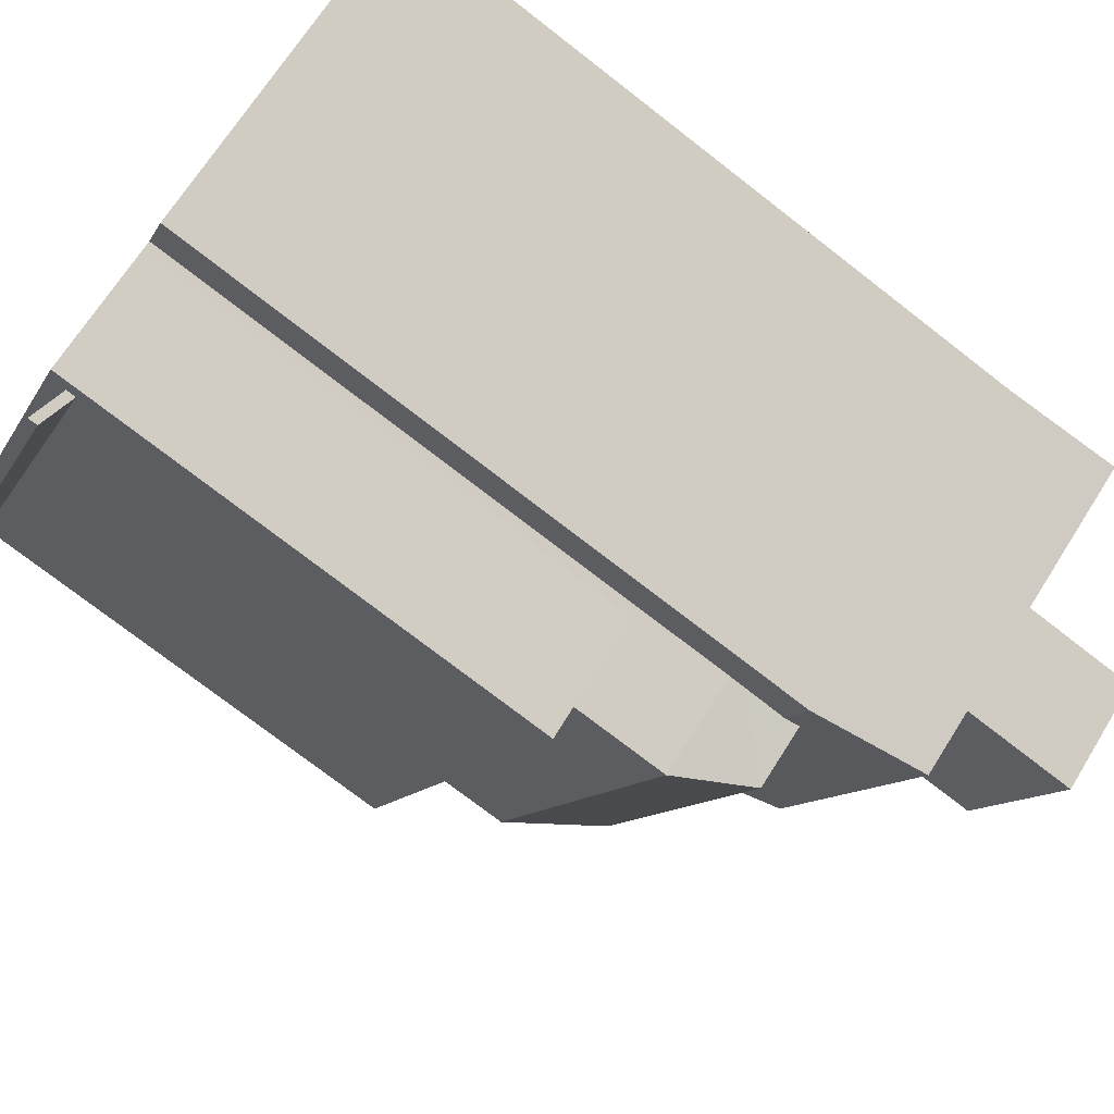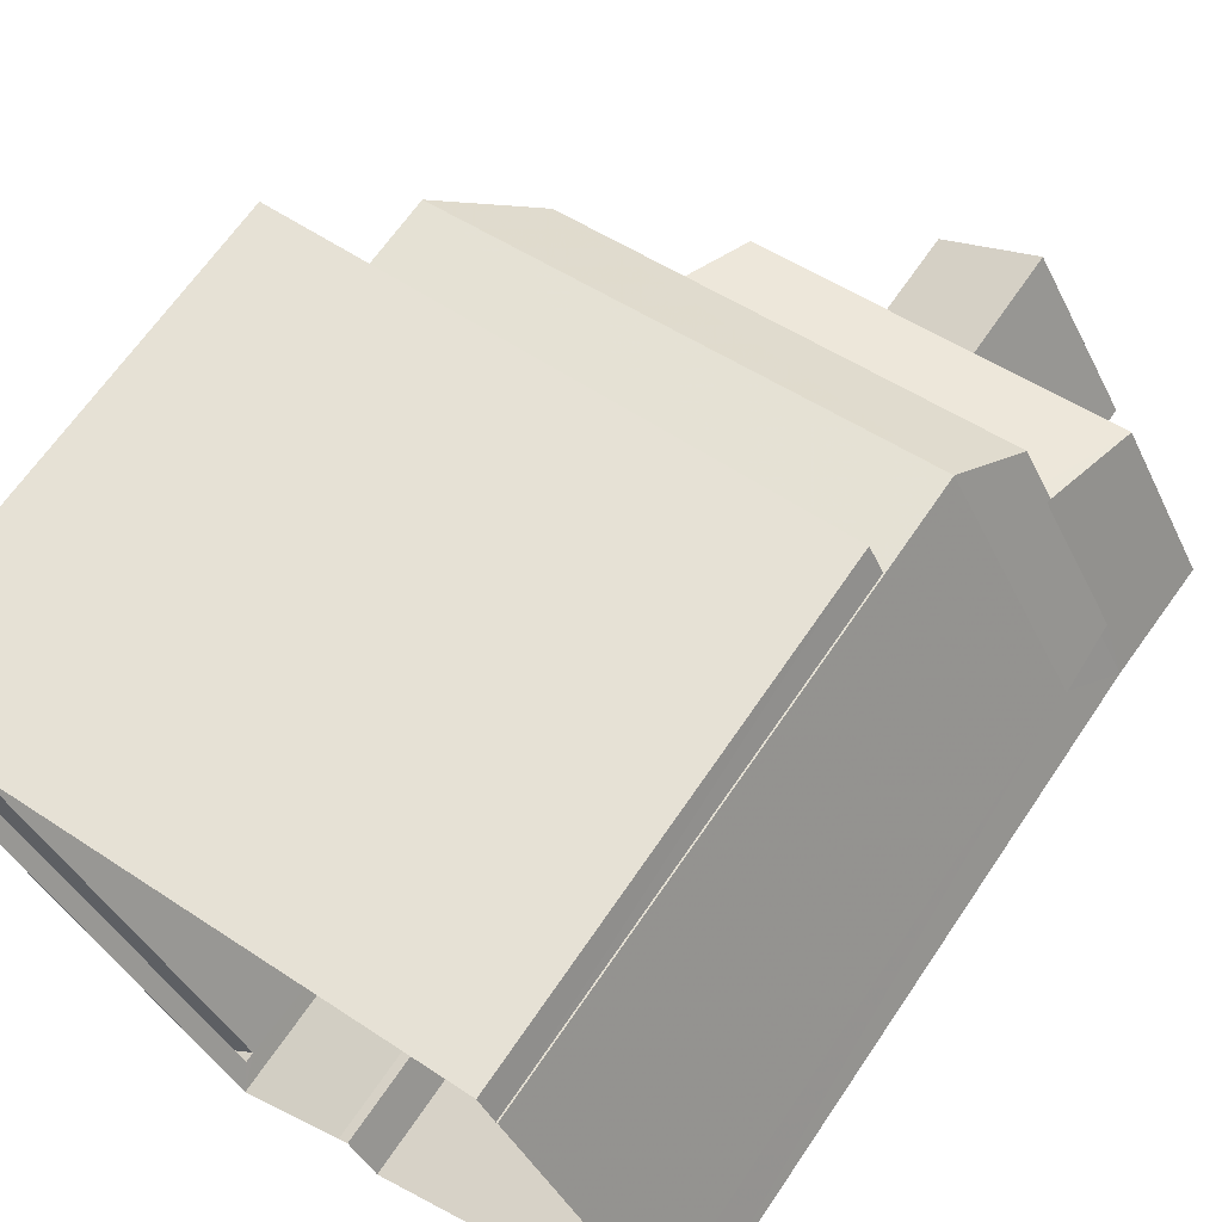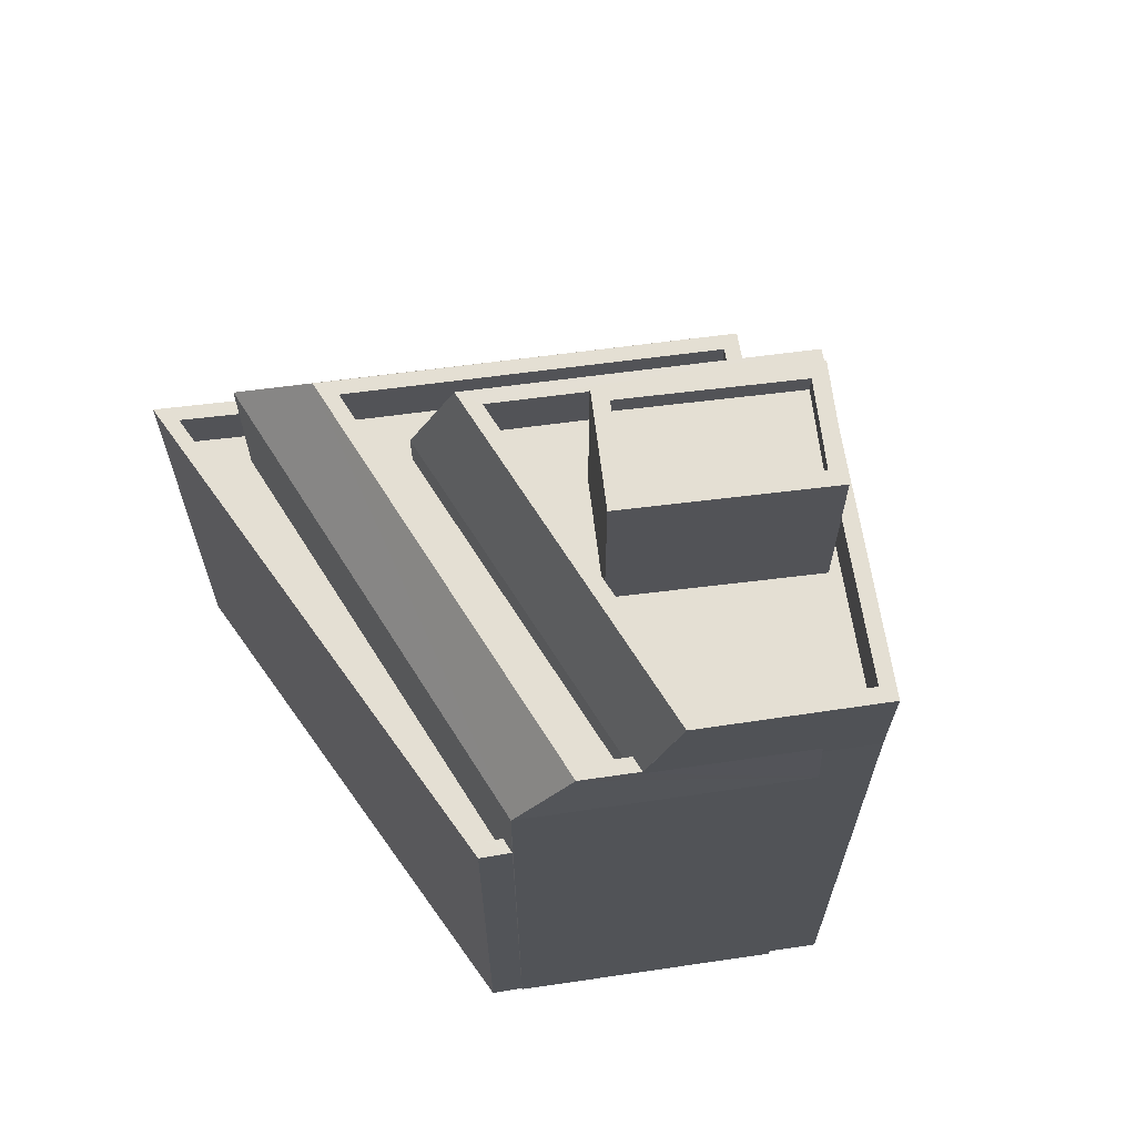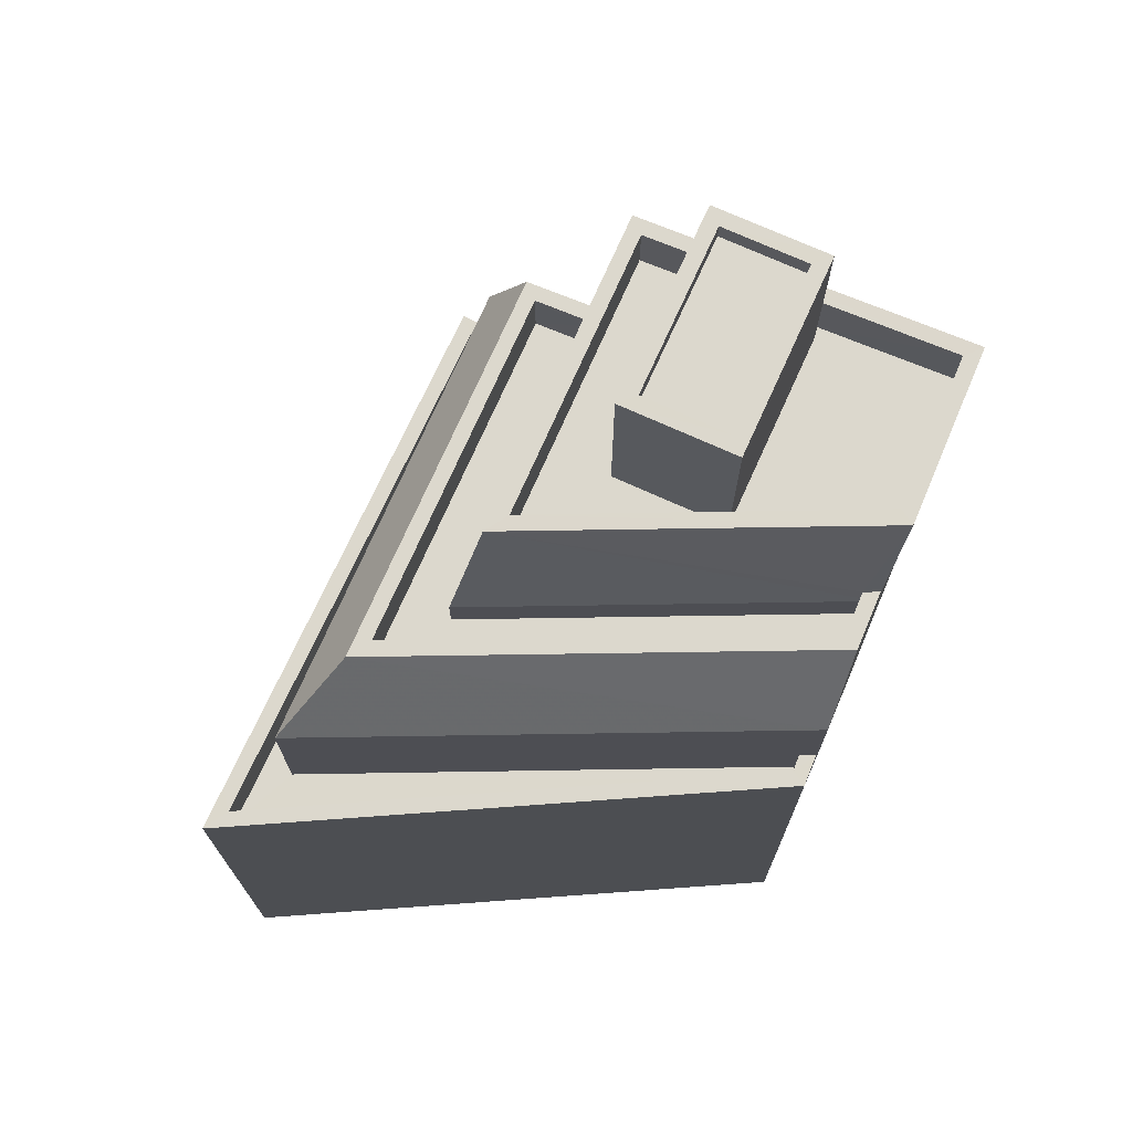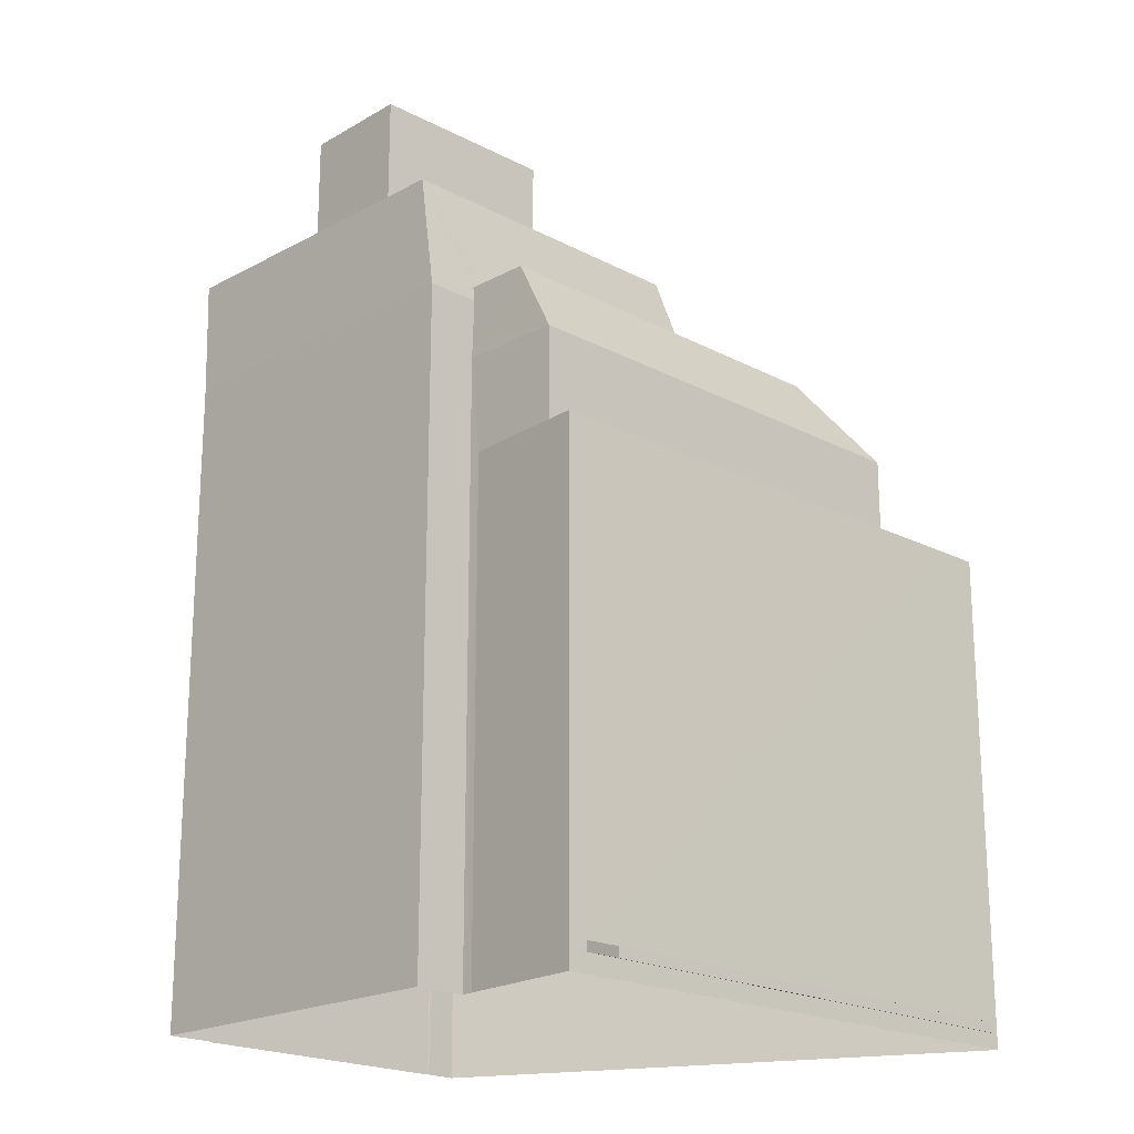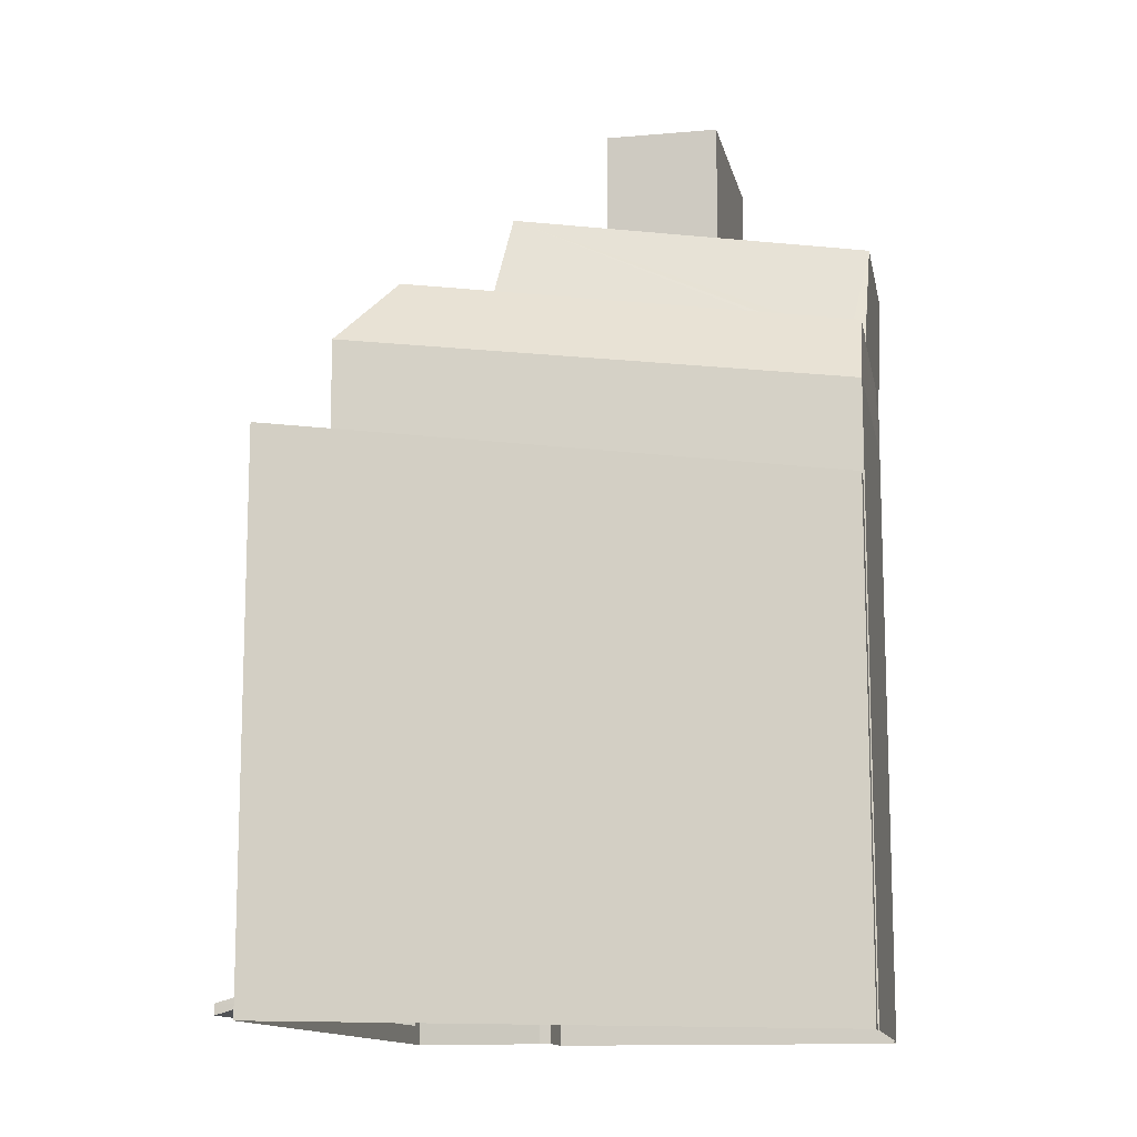
<metadata>
{"format":"obj","ext":"obj","renderer":"f3d","projection":"perspective","resolution":1024,"background":"white","views":[{"elev":-75.5,"azim":-127.7,"up":"+Y"},{"elev":65.2,"azim":-146.0,"up":"+Y"},{"elev":66.5,"azim":-128.1,"up":"+Z"},{"elev":72.6,"azim":173.2,"up":"+Z"},{"elev":-20.3,"azim":15.4,"up":"+Z"},{"elev":-12.7,"azim":160.6,"up":"+Z"}]}
</metadata>
<code>
v -1.26e+04 -3.807e+04 28.34
v -1.259e+04 -3.806e+04 28.49
v -1.259e+04 -3.806e+04 28.31
v -1.26e+04 -3.807e+04 28.56
v -1.26e+04 -3.807e+04 37.44
v -1.26e+04 -3.807e+04 37.44
v -1.259e+04 -3.806e+04 37.44
v -1.26e+04 -3.806e+04 37.44
v -1.26e+04 -3.806e+04 37.44
v -1.259e+04 -3.806e+04 37.44
v -1.26e+04 -3.807e+04 38.44
v -1.26e+04 -3.807e+04 38.44
v -1.26e+04 -3.807e+04 38.44
v -1.26e+04 -3.806e+04 38.44
v -1.26e+04 -3.806e+04 38.44
v -1.26e+04 -3.806e+04 38.44
v -1.26e+04 -3.806e+04 38.44
v -1.26e+04 -3.807e+04 38.44
v -1.259e+04 -3.806e+04 38.44
v -1.26e+04 -3.807e+04 38.44
v -1.259e+04 -3.806e+04 38.44
v -1.259e+04 -3.806e+04 38.44
v -1.26e+04 -3.807e+04 38.44
v -1.26e+04 -3.806e+04 40.46
v -1.259e+04 -3.807e+04 42
v -1.259e+04 -3.806e+04 40.46
v -1.26e+04 -3.806e+04 42
v -1.26e+04 -3.807e+04 42
v -1.26e+04 -3.807e+04 40.46
v -1.26e+04 -3.807e+04 42
v -1.26e+04 -3.807e+04 42
v -1.259e+04 -3.807e+04 42
v -1.26e+04 -3.807e+04 42
v -1.26e+04 -3.806e+04 42
v -1.26e+04 -3.807e+04 42
v -1.26e+04 -3.807e+04 42
v -1.26e+04 -3.806e+04 40.9
v -1.26e+04 -3.807e+04 40.9
v -1.259e+04 -3.807e+04 40.9
v -1.26e+04 -3.807e+04 40.9
v -1.26e+04 -3.807e+04 40.9
v -1.26e+04 -3.807e+04 40.9
v -1.26e+04 -3.807e+04 44.08
v -1.26e+04 -3.807e+04 41.7
v -1.26e+04 -3.807e+04 41.7
v -1.26e+04 -3.807e+04 41.8
v -1.26e+04 -3.807e+04 44.08
v -1.26e+04 -3.807e+04 41.9
v -1.26e+04 -3.807e+04 41.7
v -1.26e+04 -3.807e+04 41.7
v -1.26e+04 -3.807e+04 41.7
v -1.26e+04 -3.807e+04 44.08
v -1.261e+04 -3.807e+04 44.08
v -1.261e+04 -3.807e+04 44.08
v -1.26e+04 -3.807e+04 44.08
v -1.26e+04 -3.807e+04 42.98
v -1.26e+04 -3.807e+04 42.98
v -1.26e+04 -3.807e+04 42.98
v -1.26e+04 -3.807e+04 42.98
v -1.26e+04 -3.807e+04 42.98
v -1.26e+04 -3.807e+04 42.98
v -1.26e+04 -3.807e+04 42.98
v -1.261e+04 -3.807e+04 42.98
v -1.26e+04 -3.807e+04 42.98
v -1.26e+04 -3.807e+04 42.98
v -1.26e+04 -3.807e+04 44.08
v -1.26e+04 -3.807e+04 44.08
v -1.26e+04 -3.807e+04 46.2
v -1.26e+04 -3.807e+04 46.2
v -1.26e+04 -3.807e+04 46.2
v -1.26e+04 -3.807e+04 46.2
v -1.26e+04 -3.807e+04 46.6
v -1.26e+04 -3.807e+04 46.6
v -1.26e+04 -3.807e+04 46.6
v -1.26e+04 -3.807e+04 46.6
v -1.26e+04 -3.807e+04 46.6
v -1.26e+04 -3.807e+04 46.6
v -1.26e+04 -3.807e+04 46.6
v -1.26e+04 -3.807e+04 46.6
v -1.259e+04 -3.806e+04 28.69
v -1.26e+04 -3.807e+04 28.76
v -1.26e+04 -3.807e+04 28.54
v -1.259e+04 -3.806e+04 28.51
v -1.259e+04 -3.806e+04 28.18
v -1.26e+04 -3.806e+04 28.18
v -1.26e+04 -3.807e+04 28.18
v -1.26e+04 -3.807e+04 28.18
v -1.26e+04 -3.806e+04 28.18
v -1.26e+04 -3.806e+04 28.18
v -1.26e+04 -3.807e+04 28.18
v -1.26e+04 -3.807e+04 40.46
v -1.261e+04 -3.807e+04 28.18
v -1.261e+04 -3.807e+04 40.46
v -1.261e+04 -3.807e+04 40.46
v -1.261e+04 -3.807e+04 28.18
v -1.26e+04 -3.807e+04 40.81
v -1.261e+04 -3.807e+04 41.7
v -1.261e+04 -3.807e+04 41.91
v -1.26e+04 -3.807e+04 28.18
v -1.261e+04 -3.807e+04 28.18
v -1.261e+04 -3.807e+04 41.7
f 1 2 3
f 1 4 2
f 8 9 16
f 15 8 16
f 21 9 10
f 21 16 9
f 6 21 10
f 6 20 21
f 5 20 6
f 5 23 20
f 22 84 85
f 17 22 85
f 84 22 80
f 84 2 86
f 86 81 12
f 22 19 80
f 81 18 12
f 4 81 86
f 2 4 86
f 84 80 2
f 87 86 12
f 11 87 12
f 88 17 85
f 88 14 17
f 81 80 19
f 18 81 19
f 15 26 7
f 26 15 24
f 24 14 89
f 7 8 15
f 89 14 88
f 15 14 24
f 13 29 11
f 87 11 90
f 90 11 91
f 11 29 91
f 92 24 89
f 92 93 24
f 94 93 92
f 95 94 92
f 5 7 23
f 13 23 29
f 29 23 26
f 23 7 26
f 96 91 29
f 97 93 94
f 97 98 93
f 29 28 96
f 30 49 28
f 28 49 96
f 24 93 27
f 93 48 27
f 27 48 35
f 98 48 93
f 42 51 40
f 40 51 31
f 51 36 31
f 37 45 41
f 46 34 33
f 34 45 37
f 46 45 34
f 32 34 37
f 39 32 37
f 32 39 40
f 31 32 40
f 90 91 99
f 99 91 50
f 50 96 49
f 50 91 96
f 100 50 101
f 100 99 50
f 101 94 100
f 100 94 95
f 97 94 101
f 41 44 38
f 41 45 44
f 42 38 44
f 51 42 44
f 101 50 54
f 50 52 54
f 48 98 47
f 98 101 47
f 97 101 98
f 101 54 47
f 58 57 55
f 60 58 55
f 57 63 53
f 55 57 53
f 67 63 64
f 67 53 63
f 66 67 64
f 61 66 64
f 66 61 60
f 55 66 60
f 77 71 70
f 79 77 70
f 74 70 69
f 74 79 70
f 78 69 68
f 78 74 69
f 78 68 71
f 77 78 71
f 73 65 56
f 75 73 56
f 65 72 62
f 65 73 72
f 59 62 72
f 76 59 72
f 56 59 76
f 75 56 76
f 2 83 3
f 2 80 83
f 1 83 82
f 1 3 83
f 4 1 82
f 81 4 82
f 5 6 7
f 8 7 9
f 9 7 10
f 7 6 10
f 11 12 13
f 14 15 16
f 14 16 17
f 18 19 20
f 12 18 20
f 21 19 22
f 17 21 22
f 16 21 17
f 21 20 19
f 13 20 23
f 13 12 20
f 24 25 26
f 27 25 24
f 26 28 29
f 25 28 26
f 30 28 31
f 28 25 32
f 33 34 35
f 35 34 27
f 32 25 27
f 30 31 36
f 34 32 27
f 31 28 32
f 37 38 39
f 39 38 40
f 37 41 38
f 40 38 42
f 43 44 45
f 46 43 45
f 46 33 43
f 33 47 43
f 35 48 47
f 33 35 47
f 49 30 50
f 51 44 36
f 30 36 52
f 50 30 52
f 36 44 52
f 44 43 52
f 52 53 54
f 52 55 53
f 56 57 58
f 59 56 58
f 60 61 62
f 56 63 57
f 64 63 56
f 61 64 65
f 58 60 59
f 59 60 62
f 61 65 62
f 56 65 64
f 52 43 66
f 47 54 53
f 47 66 43
f 52 66 55
f 67 47 53
f 66 47 67
f 68 69 70
f 71 68 70
f 72 73 74
f 75 76 77
f 75 74 73
f 72 74 78
f 79 75 77
f 74 75 79
f 77 76 72
f 78 77 72
f 80 81 82
f 83 80 82

</code>
